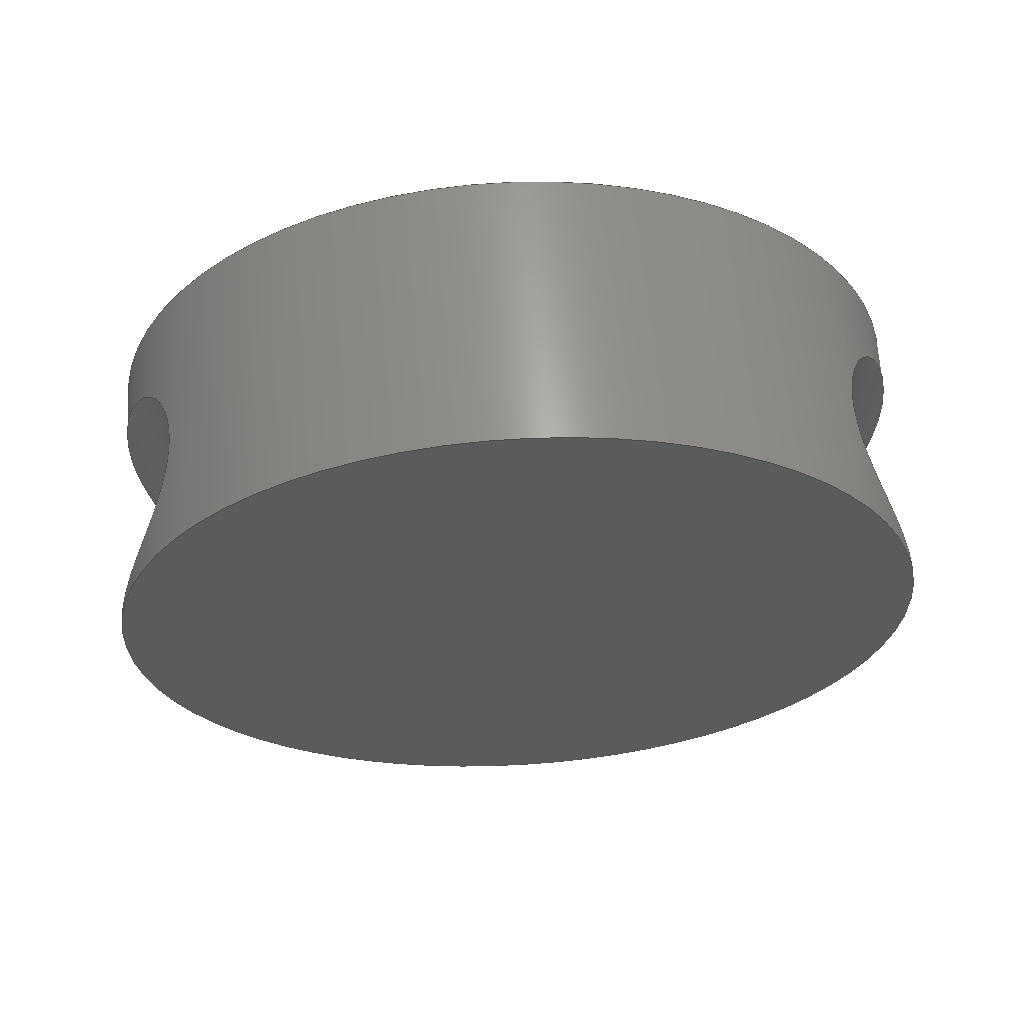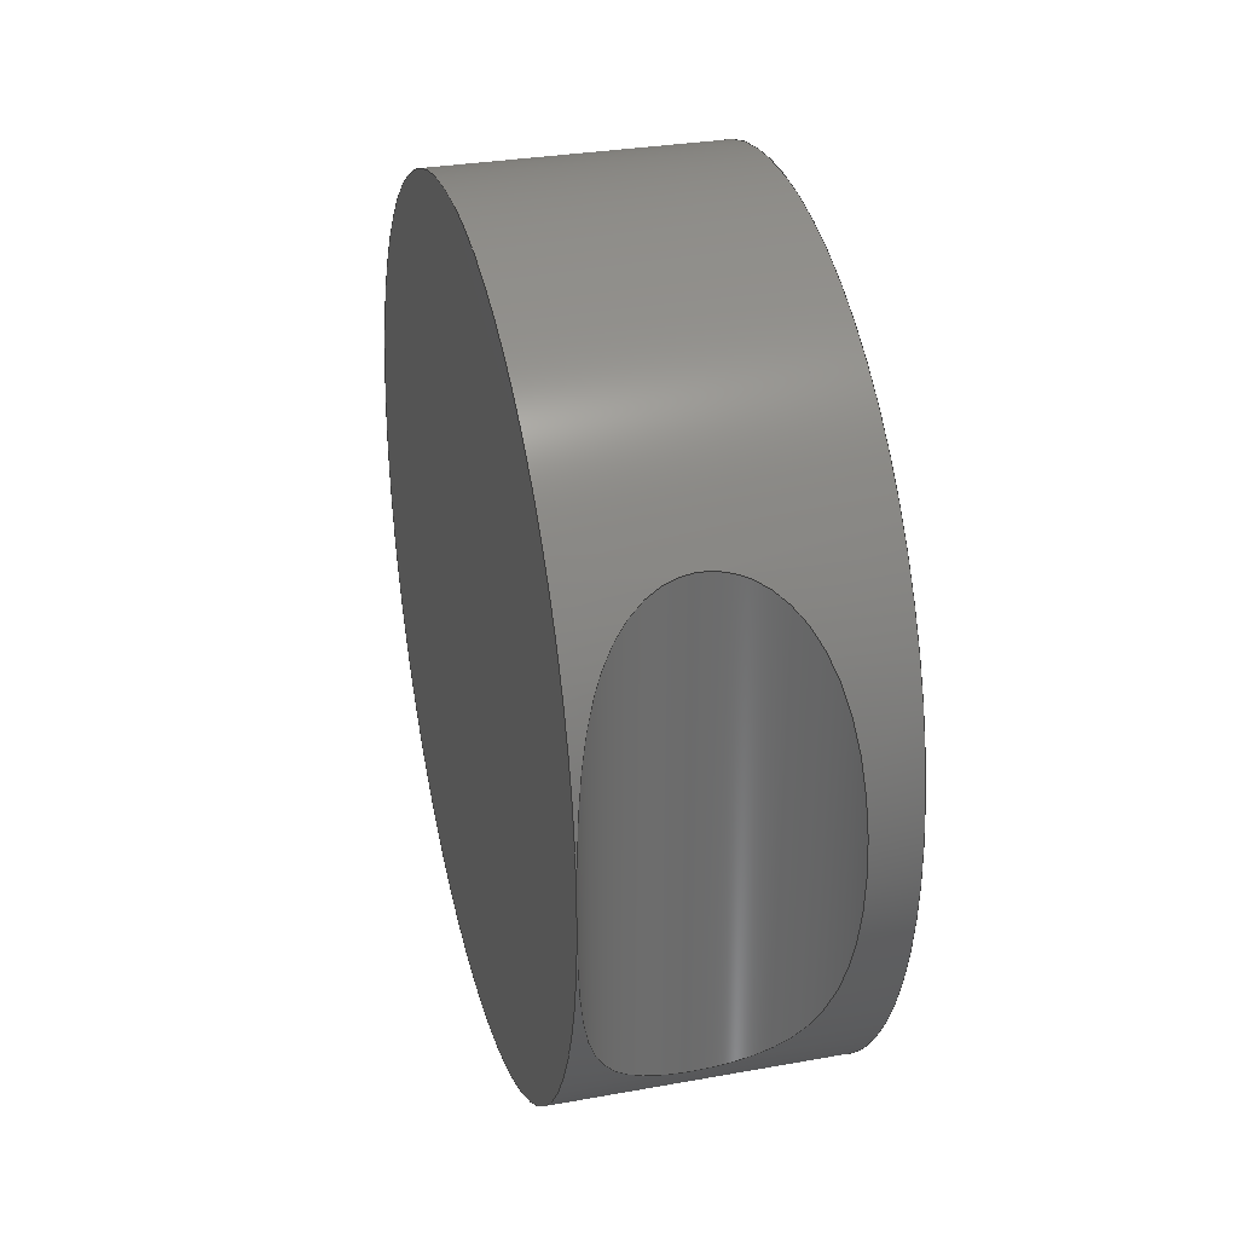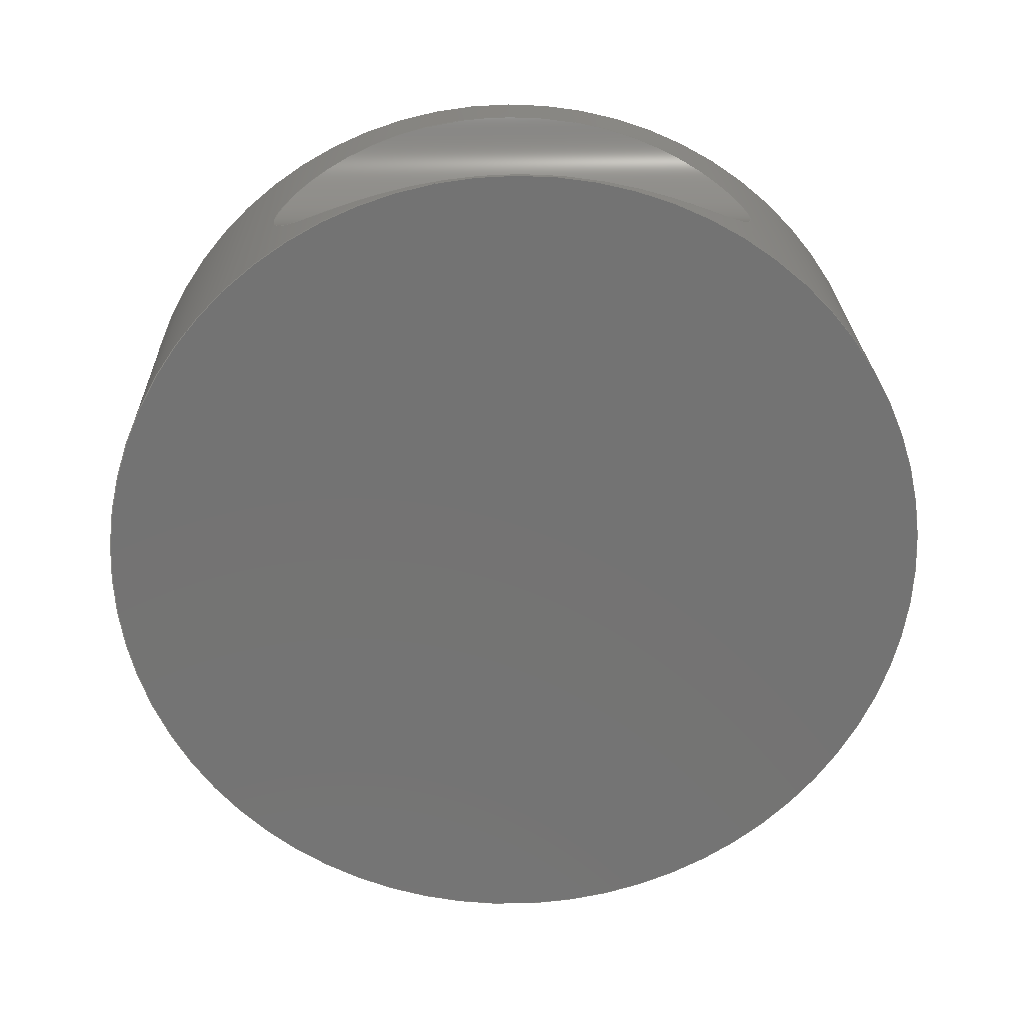
<metadata>
{"format":"step","ext":"step","renderer":"f3d","projection":"perspective","resolution":1024,"background":"white","views":[{"elev":63.0,"azim":86.7,"up":"+Y"},{"elev":31.4,"azim":165.7,"up":"+Y"},{"elev":24.5,"azim":88.4,"up":"+Z"}]}
</metadata>
<code>
ISO-10303-21;
DATA;
#1=MECHANICAL_DESIGN_GEOMETRIC_PRESENTATION_REPRESENTATION('',(#4),#254);
#2=SHAPE_REPRESENTATION_RELATIONSHIP('SRR','None',#261,#3);
#3=ADVANCED_BREP_SHAPE_REPRESENTATION('',(#5),#253);
#4=STYLED_ITEM('',(#271),#5);
#5=MANIFOLD_SOLID_BREP('Body1',#71);
#6=CIRCLE('',#87,4.488);
#7=CIRCLE('',#88,4.488);
#8=CIRCLE('',#91,4.488);
#9=PLANE('',#86);
#10=PLANE('',#92);
#11=FACE_OUTER_BOUND('',#16,.T.);
#12=FACE_OUTER_BOUND('',#17,.T.);
#13=FACE_OUTER_BOUND('',#18,.T.);
#14=FACE_OUTER_BOUND('',#19,.T.);
#15=FACE_OUTER_BOUND('',#20,.T.);
#16=EDGE_LOOP('',(#45,#46));
#17=EDGE_LOOP('',(#47,#48,#49));
#18=EDGE_LOOP('',(#50,#51));
#19=EDGE_LOOP('',(#52,#53,#54,#55,#56,#57,#58,#59,#60,#61));
#20=EDGE_LOOP('',(#62));
#21=LINE('',#177,#24);
#22=LINE('',#246,#25);
#23=LINE('',#248,#26);
#24=VECTOR('',#97,1);
#25=VECTOR('',#108,4.488);
#26=VECTOR('',#109,4.488);
#27=B_SPLINE_CURVE_WITH_KNOTS('',3,(#118,#119,#120,#121,#122,#123,#124,
#125,#126,#127,#128,#129,#130,#131,#132,#133,#134,#135,#136,#137,#138,#139,
#140,#141,#142,#143,#144,#145,#146,#147,#148,#149,#150,#151,#152,#153,#154,
#155,#156,#157,#158,#159,#160,#161,#162,#163,#164,#165,#166,#167,#168,#169,
#170,#171,#172,#173,#174,#175,#176),.UNSPECIFIED.,.F.,.F.,(4,2,2,2,2,2,
2,2,2,2,2,2,2,2,3,2,2,2,2,2,2,2,2,2,2,2,2,2,4),(6.893,7.298,
7.954,8.611,8.939,9.267,9.615,
9.963,10.31,10.66,10.99,11.32,
11.97,12.63,13.28,13.94,14.6,
15.25,15.58,15.91,16.26,16.61,
16.95,17.3,17.63,17.96,18.61,
19.27,19.68),.UNSPECIFIED.);
#28=B_SPLINE_CURVE_WITH_KNOTS('',3,(#185,#186,#187,#188,#189,#190,#191,
#192,#193,#194,#195,#196,#197,#198,#199,#200,#201,#202,#203,#204,#205,#206,
#207,#208,#209,#210,#211,#212,#213,#214),.UNSPECIFIED.,.F.,.F.,(4,2,2,2,
2,2,2,2,2,2,2,2,2,2,4),(0,0.6496,1.299,1.949,
2.274,2.599,2.935,3.272,3.609,
3.946,4.271,4.596,5.246,5.895,
6.545),.UNSPECIFIED.);
#29=B_SPLINE_CURVE_WITH_KNOTS('',3,(#215,#216,#217,#218,#219,#220,#221,
#222,#223,#224,#225,#226,#227,#228,#229,#230,#231,#232,#233,#234,#235,#236,
#237,#238,#239,#240,#241,#242,#243,#244),.UNSPECIFIED.,.F.,.F.,(4,2,2,2,
2,2,2,2,2,2,2,2,2,2,4),(6.545,7.195,7.844,
8.494,8.819,9.143,9.48,9.817,
10.15,10.49,10.82,11.14,11.79,
12.44,13.09),.UNSPECIFIED.);
#30=VERTEX_POINT('',#116);
#31=VERTEX_POINT('',#117);
#32=VERTEX_POINT('',#179);
#33=VERTEX_POINT('',#183);
#34=VERTEX_POINT('',#184);
#35=VERTEX_POINT('',#247);
#36=EDGE_CURVE('',#30,#31,#27,.T.);
#37=EDGE_CURVE('',#31,#30,#21,.T.);
#38=EDGE_CURVE('',#30,#32,#6,.T.);
#39=EDGE_CURVE('',#32,#31,#7,.T.);
#40=EDGE_CURVE('',#33,#34,#28,.T.);
#41=EDGE_CURVE('',#34,#33,#29,.T.);
#42=EDGE_CURVE('',#32,#33,#22,.T.);
#43=EDGE_CURVE('',#34,#35,#23,.T.);
#44=EDGE_CURVE('',#35,#35,#8,.T.);
#45=ORIENTED_EDGE('',*,*,#36,.F.);
#46=ORIENTED_EDGE('',*,*,#37,.F.);
#47=ORIENTED_EDGE('',*,*,#37,.T.);
#48=ORIENTED_EDGE('',*,*,#38,.T.);
#49=ORIENTED_EDGE('',*,*,#39,.T.);
#50=ORIENTED_EDGE('',*,*,#40,.F.);
#51=ORIENTED_EDGE('',*,*,#41,.F.);
#52=ORIENTED_EDGE('',*,*,#36,.T.);
#53=ORIENTED_EDGE('',*,*,#39,.F.);
#54=ORIENTED_EDGE('',*,*,#42,.T.);
#55=ORIENTED_EDGE('',*,*,#40,.T.);
#56=ORIENTED_EDGE('',*,*,#43,.T.);
#57=ORIENTED_EDGE('',*,*,#44,.T.);
#58=ORIENTED_EDGE('',*,*,#43,.F.);
#59=ORIENTED_EDGE('',*,*,#41,.T.);
#60=ORIENTED_EDGE('',*,*,#42,.F.);
#61=ORIENTED_EDGE('',*,*,#38,.F.);
#62=ORIENTED_EDGE('',*,*,#44,.F.);
#63=CYLINDRICAL_SURFACE('',#85,1.351);
#64=CYLINDRICAL_SURFACE('',#89,1.294);
#65=CYLINDRICAL_SURFACE('',#90,4.488);
#66=ADVANCED_FACE('',(#11),#63,.F.);
#67=ADVANCED_FACE('',(#12),#9,.T.);
#68=ADVANCED_FACE('',(#13),#64,.F.);
#69=ADVANCED_FACE('',(#14),#65,.T.);
#70=ADVANCED_FACE('',(#15),#10,.F.);
#71=CLOSED_SHELL('',(#66,#67,#68,#69,#70));
#72=DERIVED_UNIT_ELEMENT(#74,1);
#73=DERIVED_UNIT_ELEMENT(#256,3);
#74=(
MASS_UNIT()
NAMED_UNIT(*)
SI_UNIT(.KILO.,.GRAM.)
);
#75=DERIVED_UNIT((#72,#73));
#76=MEASURE_REPRESENTATION_ITEM('density measure',
POSITIVE_RATIO_MEASURE(7850),#75);
#77=PROPERTY_DEFINITION_REPRESENTATION(#82,#79);
#78=PROPERTY_DEFINITION_REPRESENTATION(#83,#80);
#79=REPRESENTATION('material name',(#81),#253);
#80=REPRESENTATION('density',(#76),#253);
#81=DESCRIPTIVE_REPRESENTATION_ITEM('Steel','Steel');
#82=PROPERTY_DEFINITION('material property','material name',#263);
#83=PROPERTY_DEFINITION('material property','density of part',#263);
#84=AXIS2_PLACEMENT_3D('placement',#114,#93,#94);
#85=AXIS2_PLACEMENT_3D('',#115,#95,#96);
#86=AXIS2_PLACEMENT_3D('',#178,#98,#99);
#87=AXIS2_PLACEMENT_3D('',#180,#100,#101);
#88=AXIS2_PLACEMENT_3D('',#181,#102,#103);
#89=AXIS2_PLACEMENT_3D('',#182,#104,#105);
#90=AXIS2_PLACEMENT_3D('',#245,#106,#107);
#91=AXIS2_PLACEMENT_3D('',#249,#110,#111);
#92=AXIS2_PLACEMENT_3D('',#250,#112,#113);
#93=DIRECTION('axis',(0,0,1));
#94=DIRECTION('refdir',(1,0,0));
#95=DIRECTION('center_axis',(0,1,0));
#96=DIRECTION('ref_axis',(1,0,0));
#97=DIRECTION('',(0,1,0));
#98=DIRECTION('center_axis',(1,0,0));
#99=DIRECTION('ref_axis',(0,0,-1));
#100=DIRECTION('center_axis',(1,0,0));
#101=DIRECTION('ref_axis',(0,0,-1));
#102=DIRECTION('center_axis',(1,0,0));
#103=DIRECTION('ref_axis',(0,0,-1));
#104=DIRECTION('center_axis',(0,1,0));
#105=DIRECTION('ref_axis',(1,0,0));
#106=DIRECTION('center_axis',(1,0,0));
#107=DIRECTION('ref_axis',(0,0,-1));
#108=DIRECTION('',(-1,0,0));
#109=DIRECTION('',(-1,0,0));
#110=DIRECTION('center_axis',(1,0,0));
#111=DIRECTION('ref_axis',(0,0,-1));
#112=DIRECTION('center_axis',(1,0,0));
#113=DIRECTION('ref_axis',(0,0,-1));
#114=CARTESIAN_POINT('',(0,0,0));
#115=CARTESIAN_POINT('Origin',(1.747,0,-3.484));
#116=CARTESIAN_POINT('',(3,8.74,-2.979));
#117=CARTESIAN_POINT('',(3,8.232,-2.979));
#118=CARTESIAN_POINT('Ctrl Pts',(3,8.74,-2.979));
#119=CARTESIAN_POINT('Ctrl Pts',(2.997,8.878,-2.971));
#120=CARTESIAN_POINT('Ctrl Pts',(2.991,9.017,-2.956));
#121=CARTESIAN_POINT('Ctrl Pts',(2.967,9.38,-2.902));
#122=CARTESIAN_POINT('Ctrl Pts',(2.943,9.602,-2.85));
#123=CARTESIAN_POINT('Ctrl Pts',(2.864,10.02,-2.72));
#124=CARTESIAN_POINT('Ctrl Pts',(2.809,10.22,-2.641));
#125=CARTESIAN_POINT('Ctrl Pts',(2.688,10.49,-2.513));
#126=CARTESIAN_POINT('Ctrl Pts',(2.642,10.58,-2.469));
#127=CARTESIAN_POINT('Ctrl Pts',(2.531,10.74,-2.382));
#128=CARTESIAN_POINT('Ctrl Pts',(2.467,10.81,-2.338));
#129=CARTESIAN_POINT('Ctrl Pts',(2.309,10.95,-2.252));
#130=CARTESIAN_POINT('Ctrl Pts',(2.208,11.01,-2.209));
#131=CARTESIAN_POINT('Ctrl Pts',(1.985,11.1,-2.149));
#132=CARTESIAN_POINT('Ctrl Pts',(1.863,11.12,-2.133));
#133=CARTESIAN_POINT('Ctrl Pts',(1.631,11.12,-2.133));
#134=CARTESIAN_POINT('Ctrl Pts',(1.509,11.1,-2.149));
#135=CARTESIAN_POINT('Ctrl Pts',(1.286,11.01,-2.209));
#136=CARTESIAN_POINT('Ctrl Pts',(1.185,10.95,-2.252));
#137=CARTESIAN_POINT('Ctrl Pts',(1.027,10.81,-2.338));
#138=CARTESIAN_POINT('Ctrl Pts',(0.9632,10.74,-2.382));
#139=CARTESIAN_POINT('Ctrl Pts',(0.8526,10.58,-2.469));
#140=CARTESIAN_POINT('Ctrl Pts',(0.8059,10.49,-2.513));
#141=CARTESIAN_POINT('Ctrl Pts',(0.6853,10.22,-2.641));
#142=CARTESIAN_POINT('Ctrl Pts',(0.6305,10.02,-2.72));
#143=CARTESIAN_POINT('Ctrl Pts',(0.5516,9.602,-2.85));
#144=CARTESIAN_POINT('Ctrl Pts',(0.5276,9.38,-2.902));
#145=CARTESIAN_POINT('Ctrl Pts',(0.4975,8.931,-2.969));
#146=CARTESIAN_POINT('Ctrl Pts',(0.4914,8.705,-2.986));
#147=CARTESIAN_POINT('Ctrl Pts',(0.4914,8.486,-2.986));
#148=CARTESIAN_POINT('Ctrl Pts',(0.4914,8.267,-2.986));
#149=CARTESIAN_POINT('Ctrl Pts',(0.4975,8.041,-2.969));
#150=CARTESIAN_POINT('Ctrl Pts',(0.5276,7.592,-2.902));
#151=CARTESIAN_POINT('Ctrl Pts',(0.5516,7.37,-2.85));
#152=CARTESIAN_POINT('Ctrl Pts',(0.6305,6.948,-2.72));
#153=CARTESIAN_POINT('Ctrl Pts',(0.6853,6.749,-2.641));
#154=CARTESIAN_POINT('Ctrl Pts',(0.8059,6.479,-2.513));
#155=CARTESIAN_POINT('Ctrl Pts',(0.8526,6.394,-2.469));
#156=CARTESIAN_POINT('Ctrl Pts',(0.9632,6.236,-2.382));
#157=CARTESIAN_POINT('Ctrl Pts',(1.027,6.162,-2.338));
#158=CARTESIAN_POINT('Ctrl Pts',(1.185,6.026,-2.252));
#159=CARTESIAN_POINT('Ctrl Pts',(1.286,5.962,-2.209));
#160=CARTESIAN_POINT('Ctrl Pts',(1.509,5.877,-2.149));
#161=CARTESIAN_POINT('Ctrl Pts',(1.631,5.855,-2.133));
#162=CARTESIAN_POINT('Ctrl Pts',(1.863,5.855,-2.133));
#163=CARTESIAN_POINT('Ctrl Pts',(1.985,5.877,-2.149));
#164=CARTESIAN_POINT('Ctrl Pts',(2.208,5.962,-2.209));
#165=CARTESIAN_POINT('Ctrl Pts',(2.309,6.026,-2.252));
#166=CARTESIAN_POINT('Ctrl Pts',(2.467,6.162,-2.338));
#167=CARTESIAN_POINT('Ctrl Pts',(2.531,6.236,-2.382));
#168=CARTESIAN_POINT('Ctrl Pts',(2.642,6.394,-2.469));
#169=CARTESIAN_POINT('Ctrl Pts',(2.688,6.479,-2.513));
#170=CARTESIAN_POINT('Ctrl Pts',(2.809,6.749,-2.641));
#171=CARTESIAN_POINT('Ctrl Pts',(2.864,6.948,-2.72));
#172=CARTESIAN_POINT('Ctrl Pts',(2.943,7.37,-2.85));
#173=CARTESIAN_POINT('Ctrl Pts',(2.967,7.592,-2.902));
#174=CARTESIAN_POINT('Ctrl Pts',(2.991,7.955,-2.956));
#175=CARTESIAN_POINT('Ctrl Pts',(2.997,8.094,-2.971));
#176=CARTESIAN_POINT('Ctrl Pts',(3,8.232,-2.979));
#177=CARTESIAN_POINT('',(3,0,-2.979));
#178=CARTESIAN_POINT('Origin',(3,8.486,1.502));
#179=CARTESIAN_POINT('',(3,8.486,5.99));
#180=CARTESIAN_POINT('Origin',(3,8.486,1.502));
#181=CARTESIAN_POINT('Origin',(3,8.486,1.502));
#182=CARTESIAN_POINT('Origin',(1.766,0,6.447));
#183=CARTESIAN_POINT('',(2.977,8.486,5.99));
#184=CARTESIAN_POINT('',(0.5559,8.486,5.99));
#185=CARTESIAN_POINT('Ctrl Pts',(2.977,8.486,5.99));
#186=CARTESIAN_POINT('Ctrl Pts',(2.977,8.27,5.99));
#187=CARTESIAN_POINT('Ctrl Pts',(2.971,8.045,5.974));
#188=CARTESIAN_POINT('Ctrl Pts',(2.943,7.601,5.908));
#189=CARTESIAN_POINT('Ctrl Pts',(2.921,7.381,5.857));
#190=CARTESIAN_POINT('Ctrl Pts',(2.846,6.962,5.729));
#191=CARTESIAN_POINT('Ctrl Pts',(2.793,6.764,5.651));
#192=CARTESIAN_POINT('Ctrl Pts',(2.677,6.496,5.526));
#193=CARTESIAN_POINT('Ctrl Pts',(2.632,6.411,5.482));
#194=CARTESIAN_POINT('Ctrl Pts',(2.524,6.252,5.396));
#195=CARTESIAN_POINT('Ctrl Pts',(2.462,6.179,5.352));
#196=CARTESIAN_POINT('Ctrl Pts',(2.309,6.044,5.269));
#197=CARTESIAN_POINT('Ctrl Pts',(2.212,5.982,5.227));
#198=CARTESIAN_POINT('Ctrl Pts',(1.997,5.898,5.169));
#199=CARTESIAN_POINT('Ctrl Pts',(1.879,5.876,5.153));
#200=CARTESIAN_POINT('Ctrl Pts',(1.654,5.876,5.153));
#201=CARTESIAN_POINT('Ctrl Pts',(1.536,5.898,5.169));
#202=CARTESIAN_POINT('Ctrl Pts',(1.321,5.982,5.227));
#203=CARTESIAN_POINT('Ctrl Pts',(1.224,6.044,5.269));
#204=CARTESIAN_POINT('Ctrl Pts',(1.071,6.179,5.352));
#205=CARTESIAN_POINT('Ctrl Pts',(1.009,6.252,5.396));
#206=CARTESIAN_POINT('Ctrl Pts',(0.9011,6.411,5.482));
#207=CARTESIAN_POINT('Ctrl Pts',(0.856,6.496,5.526));
#208=CARTESIAN_POINT('Ctrl Pts',(0.7396,6.764,5.651));
#209=CARTESIAN_POINT('Ctrl Pts',(0.6873,6.962,5.729));
#210=CARTESIAN_POINT('Ctrl Pts',(0.6123,7.381,5.857));
#211=CARTESIAN_POINT('Ctrl Pts',(0.5897,7.601,5.908));
#212=CARTESIAN_POINT('Ctrl Pts',(0.5615,8.045,5.974));
#213=CARTESIAN_POINT('Ctrl Pts',(0.5559,8.27,5.99));
#214=CARTESIAN_POINT('Ctrl Pts',(0.5559,8.486,5.99));
#215=CARTESIAN_POINT('Ctrl Pts',(0.5559,8.486,5.99));
#216=CARTESIAN_POINT('Ctrl Pts',(0.5559,8.703,5.99));
#217=CARTESIAN_POINT('Ctrl Pts',(0.5615,8.927,5.974));
#218=CARTESIAN_POINT('Ctrl Pts',(0.5897,9.371,5.908));
#219=CARTESIAN_POINT('Ctrl Pts',(0.6123,9.591,5.857));
#220=CARTESIAN_POINT('Ctrl Pts',(0.6873,10.01,5.729));
#221=CARTESIAN_POINT('Ctrl Pts',(0.7396,10.21,5.651));
#222=CARTESIAN_POINT('Ctrl Pts',(0.856,10.48,5.526));
#223=CARTESIAN_POINT('Ctrl Pts',(0.9011,10.56,5.482));
#224=CARTESIAN_POINT('Ctrl Pts',(1.009,10.72,5.396));
#225=CARTESIAN_POINT('Ctrl Pts',(1.071,10.79,5.352));
#226=CARTESIAN_POINT('Ctrl Pts',(1.224,10.93,5.269));
#227=CARTESIAN_POINT('Ctrl Pts',(1.321,10.99,5.227));
#228=CARTESIAN_POINT('Ctrl Pts',(1.536,11.07,5.169));
#229=CARTESIAN_POINT('Ctrl Pts',(1.654,11.1,5.153));
#230=CARTESIAN_POINT('Ctrl Pts',(1.879,11.1,5.153));
#231=CARTESIAN_POINT('Ctrl Pts',(1.997,11.07,5.169));
#232=CARTESIAN_POINT('Ctrl Pts',(2.212,10.99,5.227));
#233=CARTESIAN_POINT('Ctrl Pts',(2.309,10.93,5.269));
#234=CARTESIAN_POINT('Ctrl Pts',(2.462,10.79,5.352));
#235=CARTESIAN_POINT('Ctrl Pts',(2.524,10.72,5.396));
#236=CARTESIAN_POINT('Ctrl Pts',(2.632,10.56,5.482));
#237=CARTESIAN_POINT('Ctrl Pts',(2.677,10.48,5.526));
#238=CARTESIAN_POINT('Ctrl Pts',(2.793,10.21,5.651));
#239=CARTESIAN_POINT('Ctrl Pts',(2.846,10.01,5.729));
#240=CARTESIAN_POINT('Ctrl Pts',(2.921,9.591,5.857));
#241=CARTESIAN_POINT('Ctrl Pts',(2.943,9.371,5.908));
#242=CARTESIAN_POINT('Ctrl Pts',(2.971,8.927,5.974));
#243=CARTESIAN_POINT('Ctrl Pts',(2.977,8.703,5.99));
#244=CARTESIAN_POINT('Ctrl Pts',(2.977,8.486,5.99));
#245=CARTESIAN_POINT('Origin',(0,8.486,1.502));
#246=CARTESIAN_POINT('',(0,8.486,5.99));
#247=CARTESIAN_POINT('',(0,8.486,5.99));
#248=CARTESIAN_POINT('',(0,8.486,5.99));
#249=CARTESIAN_POINT('Origin',(0,8.486,1.502));
#250=CARTESIAN_POINT('Origin',(0,8.486,1.502));
#251=UNCERTAINTY_MEASURE_WITH_UNIT(LENGTH_MEASURE(0.001),#255,
'DISTANCE_ACCURACY_VALUE',
'Maximum model space distance between geometric entities at asserted c
onnectivities');
#252=UNCERTAINTY_MEASURE_WITH_UNIT(LENGTH_MEASURE(0.001),#255,
'DISTANCE_ACCURACY_VALUE',
'Maximum model space distance between geometric entities at asserted c
onnectivities');
#253=(
GEOMETRIC_REPRESENTATION_CONTEXT(3)
GLOBAL_UNCERTAINTY_ASSIGNED_CONTEXT((#251))
GLOBAL_UNIT_ASSIGNED_CONTEXT((#255,#257,#258))
REPRESENTATION_CONTEXT('','3D')
);
#254=(
GEOMETRIC_REPRESENTATION_CONTEXT(3)
GLOBAL_UNCERTAINTY_ASSIGNED_CONTEXT((#252))
GLOBAL_UNIT_ASSIGNED_CONTEXT((#255,#257,#258))
REPRESENTATION_CONTEXT('','3D')
);
#255=(
LENGTH_UNIT()
NAMED_UNIT(*)
SI_UNIT(.CENTI.,.METRE.)
);
#256=(
LENGTH_UNIT()
NAMED_UNIT(*)
SI_UNIT($,.METRE.)
);
#257=(
NAMED_UNIT(*)
PLANE_ANGLE_UNIT()
SI_UNIT($,.RADIAN.)
);
#258=(
NAMED_UNIT(*)
SI_UNIT($,.STERADIAN.)
SOLID_ANGLE_UNIT()
);
#259=SHAPE_DEFINITION_REPRESENTATION(#260,#261);
#260=PRODUCT_DEFINITION_SHAPE('',$,#263);
#261=SHAPE_REPRESENTATION('',(#84),#253);
#262=PRODUCT_DEFINITION_CONTEXT('part definition',#267,'design');
#263=PRODUCT_DEFINITION('FusionComponent','FusionComponent',#264,#262);
#264=PRODUCT_DEFINITION_FORMATION('',$,#269);
#265=PRODUCT_RELATED_PRODUCT_CATEGORY('FusionComponent',
'FusionComponent',(#269));
#266=APPLICATION_PROTOCOL_DEFINITION('international standard',
'automotive_design',2009,#267);
#267=APPLICATION_CONTEXT(
'Core Data for Automotive Mechanical Design Process');
#268=PRODUCT_CONTEXT('part definition',#267,'mechanical');
#269=PRODUCT('FusionComponent','FusionComponent',$,(#268));
#270=PRESENTATION_STYLE_ASSIGNMENT((#272));
#271=PRESENTATION_STYLE_ASSIGNMENT((#273));
#272=SURFACE_STYLE_USAGE(.BOTH.,#274);
#273=SURFACE_STYLE_USAGE(.BOTH.,#275);
#274=SURFACE_SIDE_STYLE('',(#276));
#275=SURFACE_SIDE_STYLE('',(#277));
#276=SURFACE_STYLE_FILL_AREA(#278);
#277=SURFACE_STYLE_FILL_AREA(#279);
#278=FILL_AREA_STYLE('Steel - Satin',(#280));
#279=FILL_AREA_STYLE('Stainless Steel - Polished',(#281));
#280=FILL_AREA_STYLE_COLOUR('Steel - Satin',#282);
#281=FILL_AREA_STYLE_COLOUR('Stainless Steel - Polished',#283);
#282=COLOUR_RGB('Steel - Satin',0.6275,0.6275,0.6275);
#283=COLOUR_RGB('Stainless Steel - Polished',0.7961,0.7961,
0.7961);
ENDSEC;
END-ISO-10303-21;

</code>
